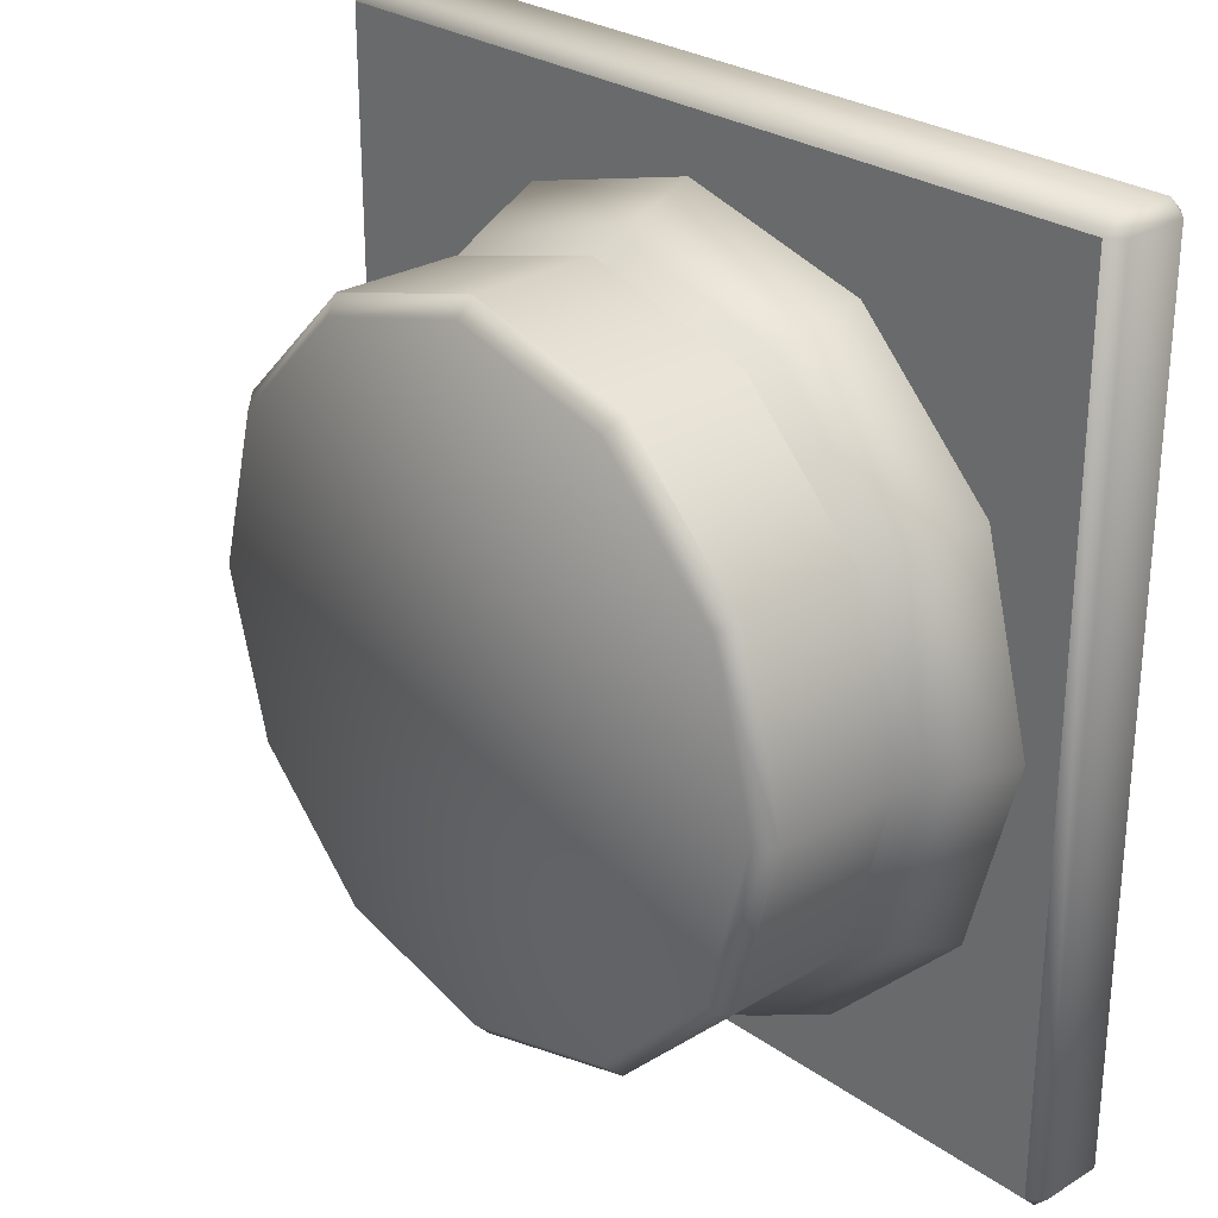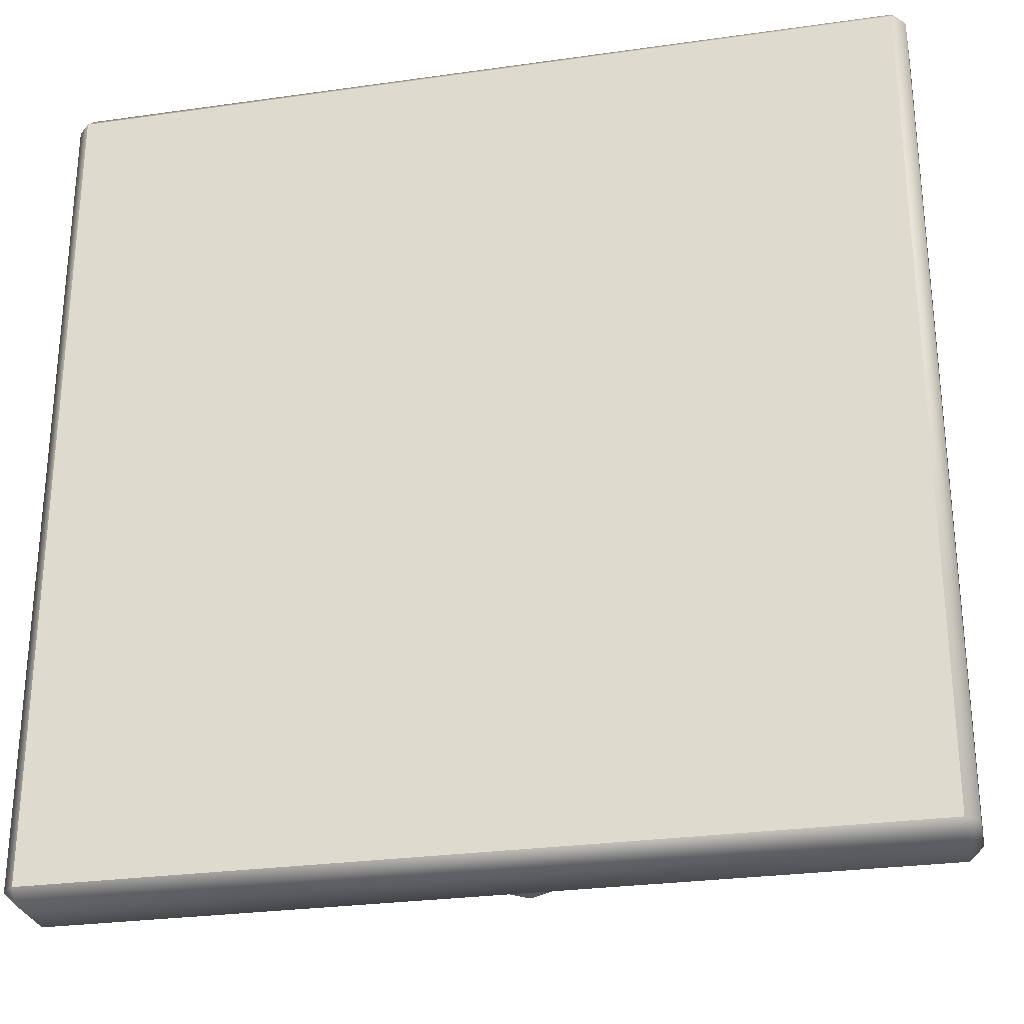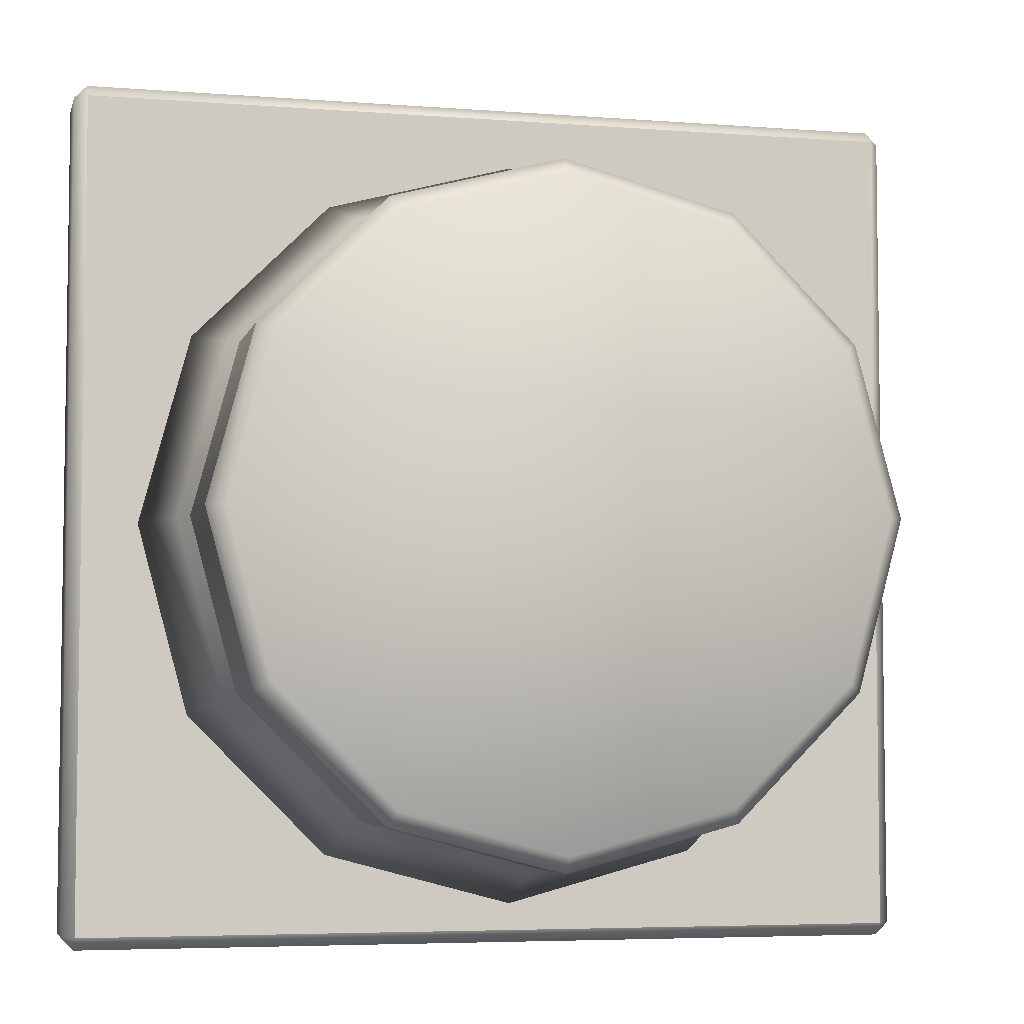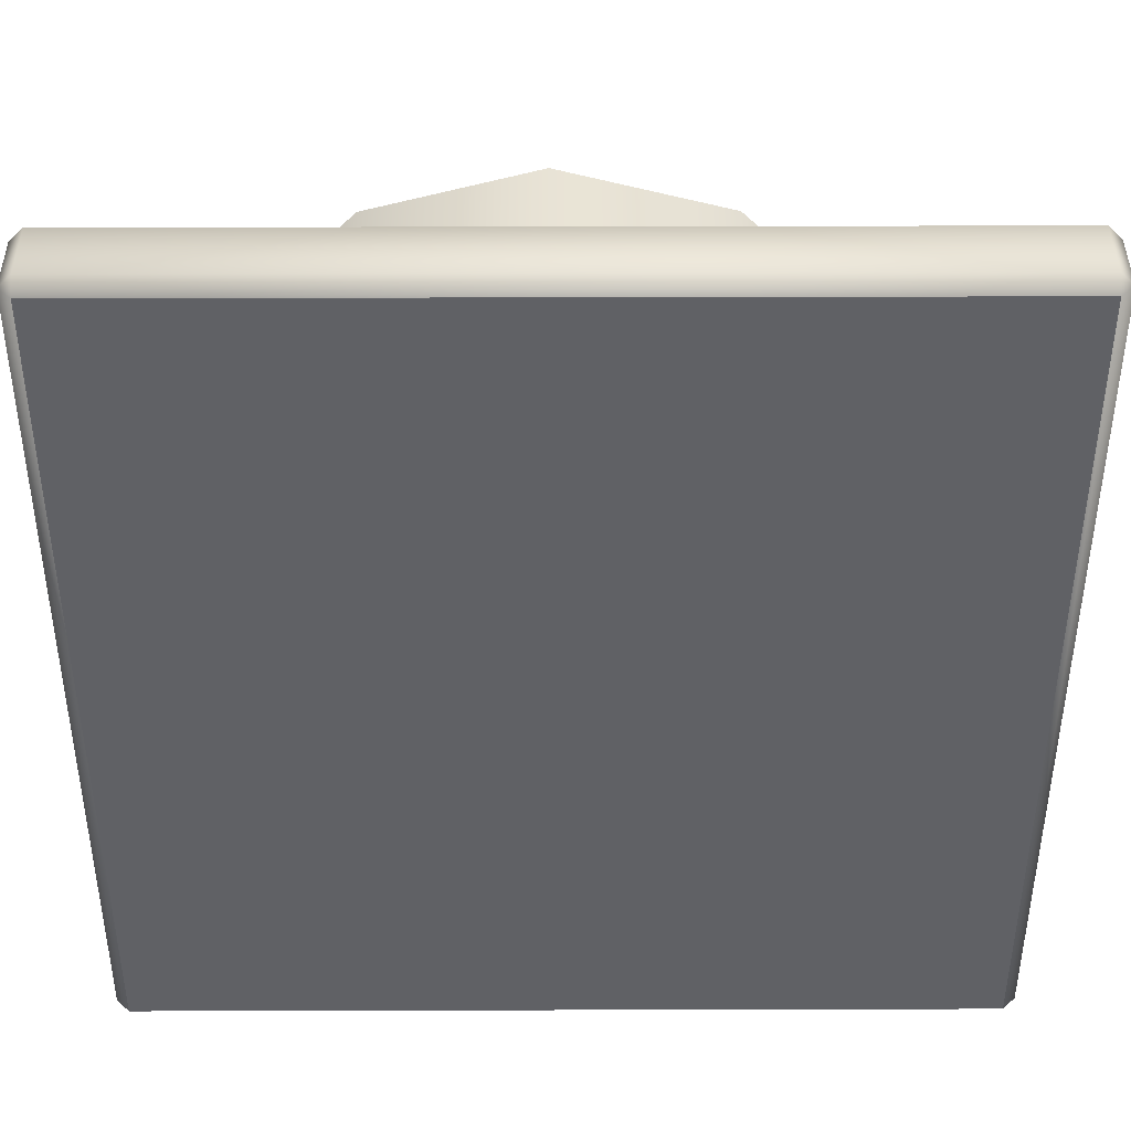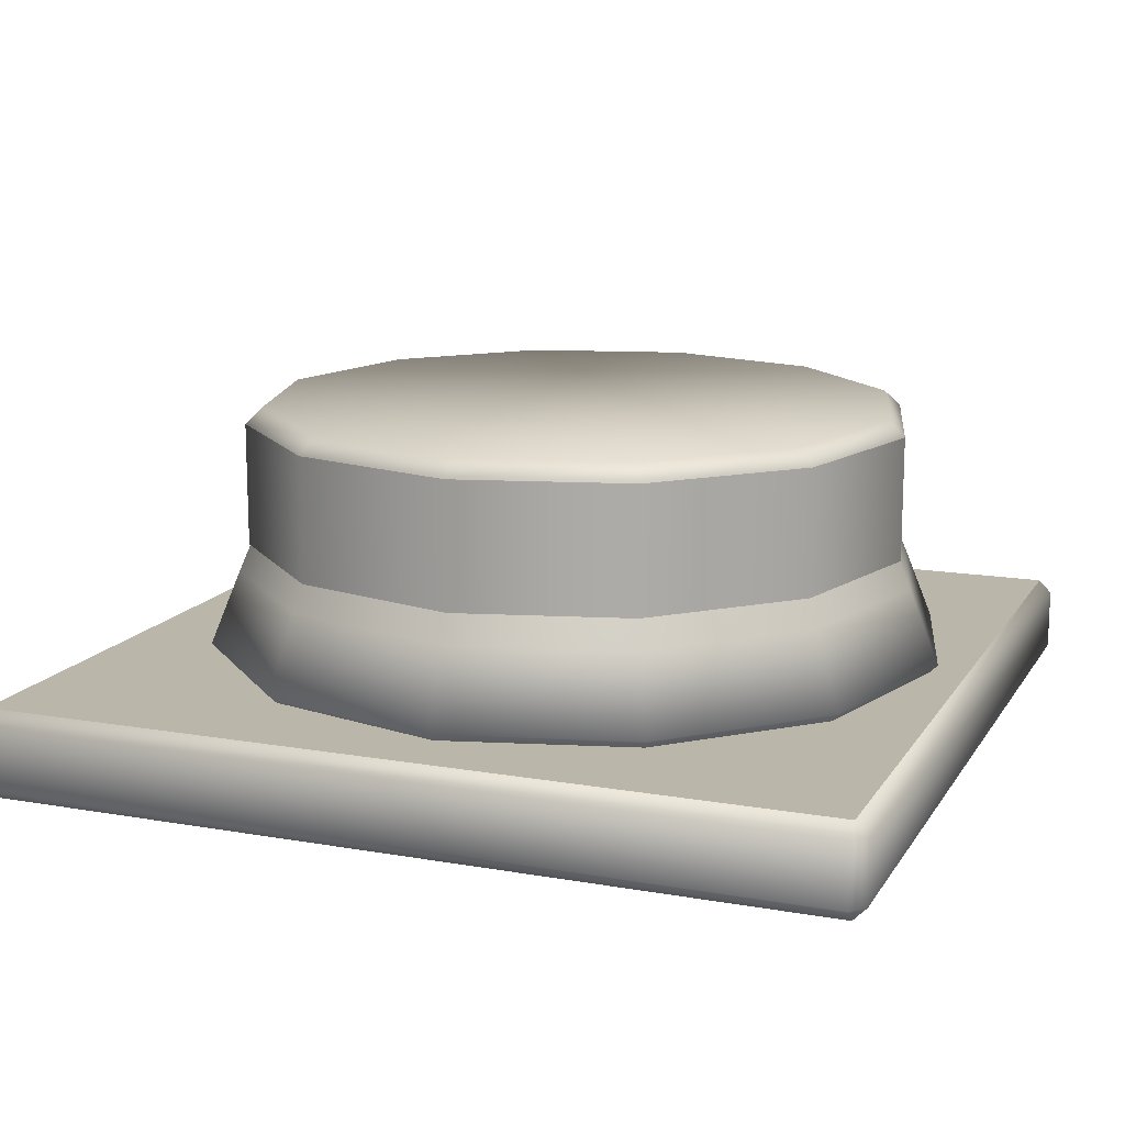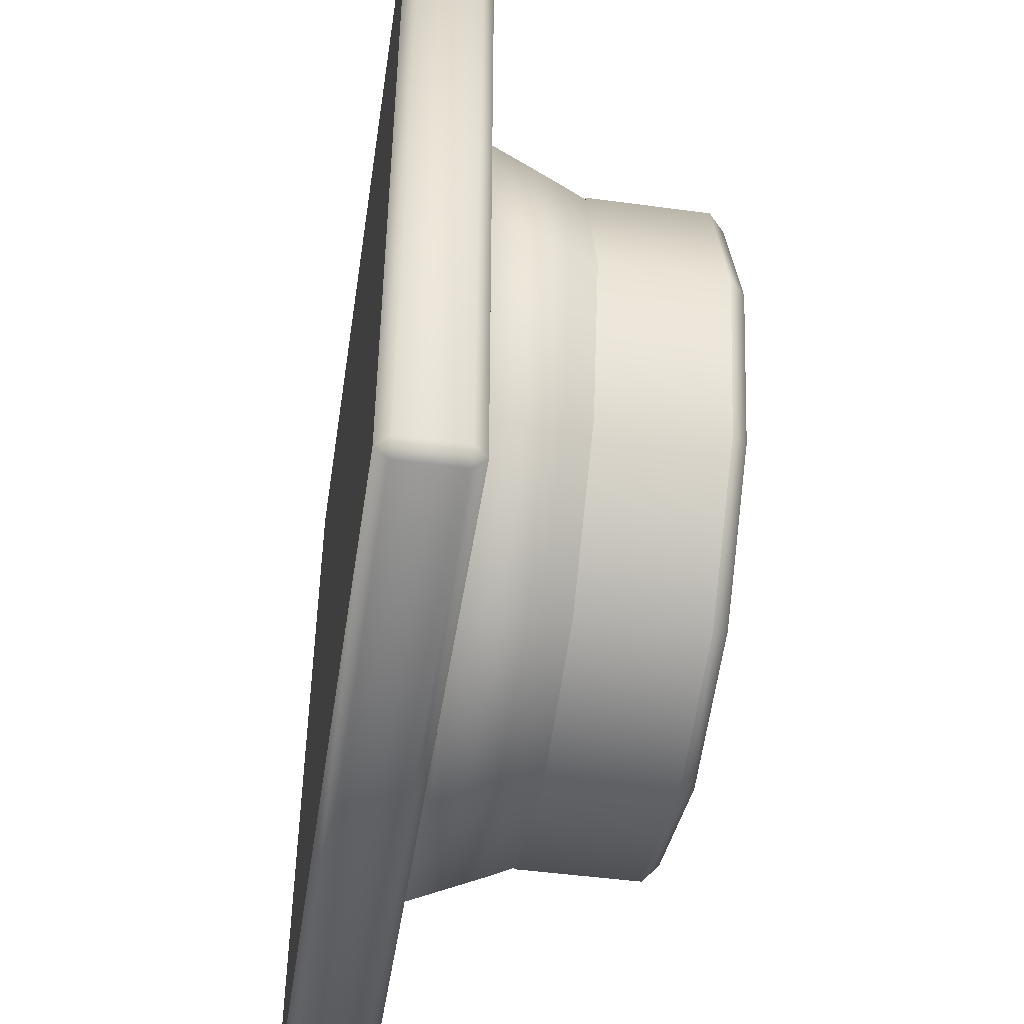
<metadata>
{"format":"obj","ext":"obj","renderer":"f3d","projection":"perspective","resolution":1024,"background":"white","views":[{"elev":27.0,"azim":-132.7,"up":"+Z"},{"elev":-27.9,"azim":12.1,"up":"+Z"},{"elev":-5.2,"azim":166.4,"up":"+Z"},{"elev":41.4,"azim":-0.2,"up":"+Z"},{"elev":14.1,"azim":111.2,"up":"+Y"},{"elev":-48.3,"azim":81.4,"up":"+Z"}]}
</metadata>
<code>
v  -0.1375 0.0892 0.3266
v  0.4737 0.0892 -0.0262
v  0.27 0.0892 0.3266
v  0.0663 0.0892 0.3812
v  -0.3412 0.0892 -0.0262
v  -0.1375 0.0892 -0.3791
v  -0.2866 0.0892 0.1775
v  -0.2866 0.0892 -0.23
v  0.27 0.0892 -0.3791
v  0.0663 0.0892 -0.4337
v  0.4191 0.0892 -0.23
v  0.4191 0.0892 0.1775
v  0.4072 0.1947 -0.2231
v  0.46 0.1947 -0.0262
v  0.4948 0.1096 -0.0262
v  0.4374 0.1096 -0.2405
v  0.2631 0.1947 -0.3672
v  0.2805 0.1096 -0.3974
v  0.0663 0.1947 -0.4199
v  0.0663 0.1096 -0.4548
v  -0.1306 0.1947 -0.3672
v  -0.148 0.1096 -0.3974
v  -0.2747 0.1947 -0.2231
v  -0.3049 0.1096 -0.2405
v  -0.3274 0.1947 -0.0262
v  -0.3623 0.1096 -0.0262
v  -0.2747 0.1947 0.1706
v  -0.3049 0.1096 0.1881
v  -0.1306 0.1947 0.3147
v  -0.148 0.1096 0.3449
v  0.0663 0.1947 0.3675
v  0.0663 0.1096 0.4024
v  0.2631 0.1947 0.3147
v  0.2805 0.1096 0.3449
v  0.4072 0.1947 0.1706
v  0.4374 0.1096 0.1881
v  0.2482 0.3834 -0.3409
v  0.2482 0.3834 0.288
v  0.4297 0.3834 -0.0265
v  0.3811 0.3834 -0.208
v  -0.1149 0.3834 -0.3409
v  -0.2964 0.3834 -0.0265
v  0.0667 0.3834 -0.3895
v  -0.2478 0.3834 -0.208
v  -0.1149 0.3834 0.288
v  -0.2478 0.3834 0.1551
v  0.0667 0.3834 0.3366
v  0.3811 0.3834 0.1551
v  0.4486 0.3652 -0.0265
v  0.3974 0.3652 -0.2174
v  0.2576 0.3652 -0.3572
v  0.0667 0.3652 -0.4084
v  -0.1243 0.3652 -0.3572
v  -0.2641 0.3652 -0.2174
v  -0.3153 0.3652 -0.0265
v  -0.2641 0.3652 0.1645
v  -0.1243 0.3652 0.3043
v  0.0667 0.3652 0.3554
v  0.2576 0.3652 0.3043
v  0.3974 0.3652 0.1645
v  0.4486 0.2256 -0.0265
v  0.3974 0.2256 -0.2174
v  0.2576 0.2256 -0.3572
v  0.0667 0.2256 -0.4084
v  -0.1243 0.2256 -0.3572
v  -0.2641 0.2256 -0.2174
v  -0.3153 0.2256 -0.0265
v  -0.2641 0.2256 0.1645
v  -0.1243 0.2256 0.3043
v  0.0667 0.2256 0.3554
v  0.2576 0.2256 0.3043
v  0.3974 0.2256 0.1645
v  0.3906 0.2387 -0.2135
v  0.4408 0.2387 -0.0262
v  0.2535 0.2387 -0.3506
v  0.0663 0.2387 -0.4008
v  -0.121 0.2387 -0.3506
v  -0.2581 0.2387 -0.2135
v  -0.3083 0.2387 -0.0262
v  -0.2581 0.2387 0.1611
v  -0.121 0.2387 0.2982
v  0.0663 0.2387 0.3484
v  0.2535 0.2387 0.2982
v  0.3906 0.2387 0.1611
v  0.5568 0 0.4626
v  -0.3918 0 0.4626
v  -0.3918 0 -0.486
v  0.5568 0 -0.486
v  -0.3918 0.1 -0.486
v  -0.3918 0.1 0.4626
v  0.5568 0.1 0.4626
v  0.5568 0.1 -0.486
v  -0.3918 0.085 0.4773
v  -0.3918 0.015 0.4773
v  0.5568 0.015 0.4773
v  0.5568 0.085 0.4773
v  0.5715 0.085 0.4626
v  0.5715 0.015 0.4626
v  0.5715 0.015 -0.486
v  0.5715 0.085 -0.486
v  0.5568 0.085 -0.5007
v  0.5568 0.015 -0.5007
v  -0.3918 0.015 -0.5007
v  -0.3918 0.085 -0.5007
v  -0.4065 0.085 -0.486
v  -0.4065 0.015 -0.486
v  -0.4065 0.015 0.4626
v  -0.4065 0.085 0.4626
g Cylinder002
f 1 2 3 4
f 5 6 1 7
f 5 8 6
f 9 2 6 10
f 9 11 2
f 1 6 2
f 12 3 2
f 13 14 15 16
f 17 13 16 18
f 19 17 18 20
f 21 19 20 22
f 23 21 22 24
f 25 23 24 26
f 27 25 26 28
f 29 27 28 30
f 31 29 30 32
f 33 31 32 34
f 35 33 34 36
f 14 35 36 15
f 37 38 39 40
f 41 42 37 43
f 41 44 42
f 45 38 42 46
f 45 47 38
f 37 42 38
f 48 39 38
f 2 11 16 15
f 11 9 18 16
f 9 10 20 18
f 10 6 22 20
f 6 8 24 22
f 8 5 26 24
f 5 7 28 26
f 7 1 30 28
f 1 4 32 30
f 4 3 34 32
f 3 12 36 34
f 12 2 15 36
f 49 50 40 39
f 50 51 37 40
f 51 52 43 37
f 52 53 41 43
f 53 54 44 41
f 54 55 42 44
f 55 56 46 42
f 56 57 45 46
f 57 58 47 45
f 58 59 38 47
f 59 60 48 38
f 60 49 39 48
f 50 49 61 62
f 51 50 62 63
f 52 51 63 64
f 53 52 64 65
f 54 53 65 66
f 55 54 66 67
f 56 55 67 68
f 57 56 68 69
f 58 57 69 70
f 59 58 70 71
f 60 59 71 72
f 49 60 72 61
f 14 13 73 74
f 13 17 75 73
f 17 19 76 75
f 19 21 77 76
f 21 23 78 77
f 23 25 79 78
f 25 27 80 79
f 27 29 81 80
f 29 31 82 81
f 31 33 83 82
f 33 35 84 83
f 35 14 74 84
f 85 86 87 88
f 89 90 91 92
f 93 94 95 96
f 97 98 99 100
f 101 102 103 104
f 105 106 107 108
f 94 107 86
f 85 98 95
f 106 103 87
f 88 102 99
f 93 90 108
f 97 91 96
f 105 89 104
f 101 92 100
f 87 86 107 106
f 88 87 103 102
f 85 88 99 98
f 86 85 95 94
f 91 90 93 96
f 92 91 97 100
f 89 92 101 104
f 90 89 105 108
f 96 95 98 97
f 94 93 108 107
f 100 99 102 101
f 104 103 106 105

</code>
